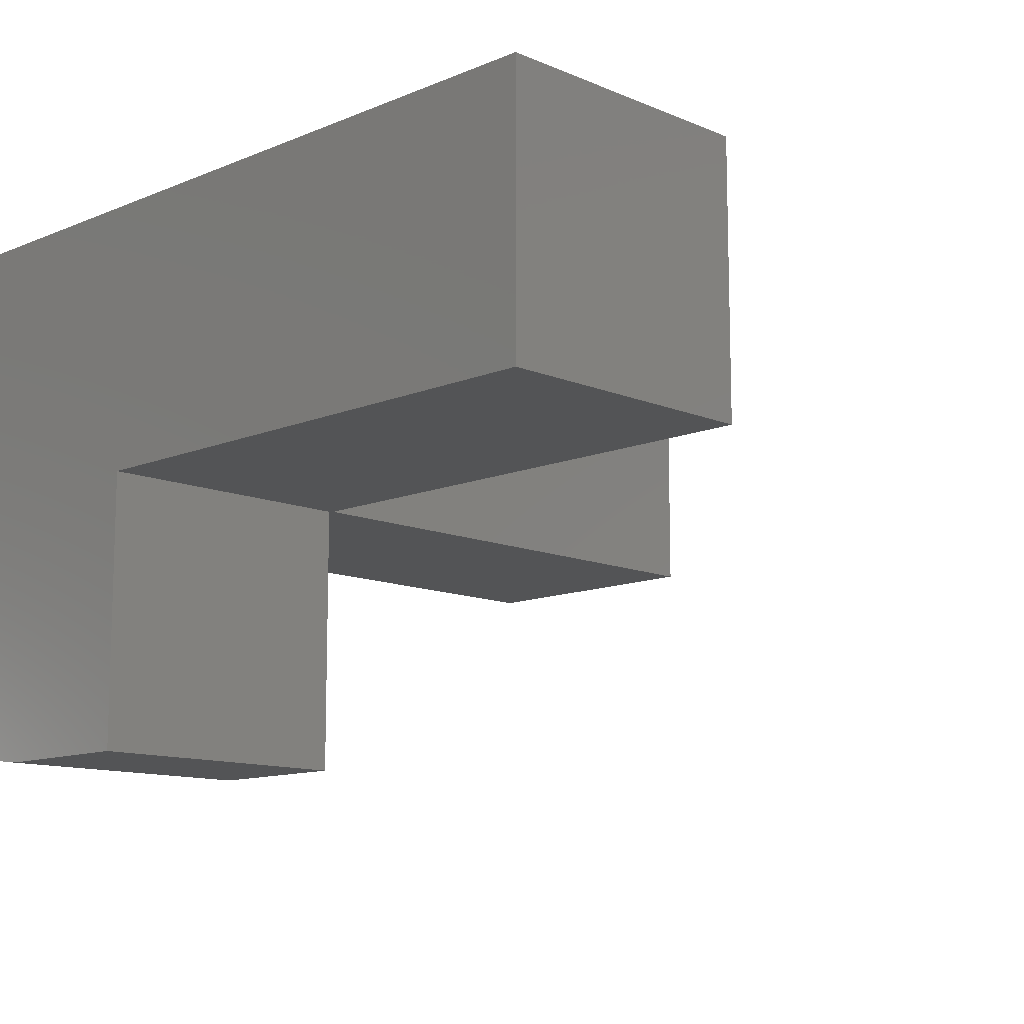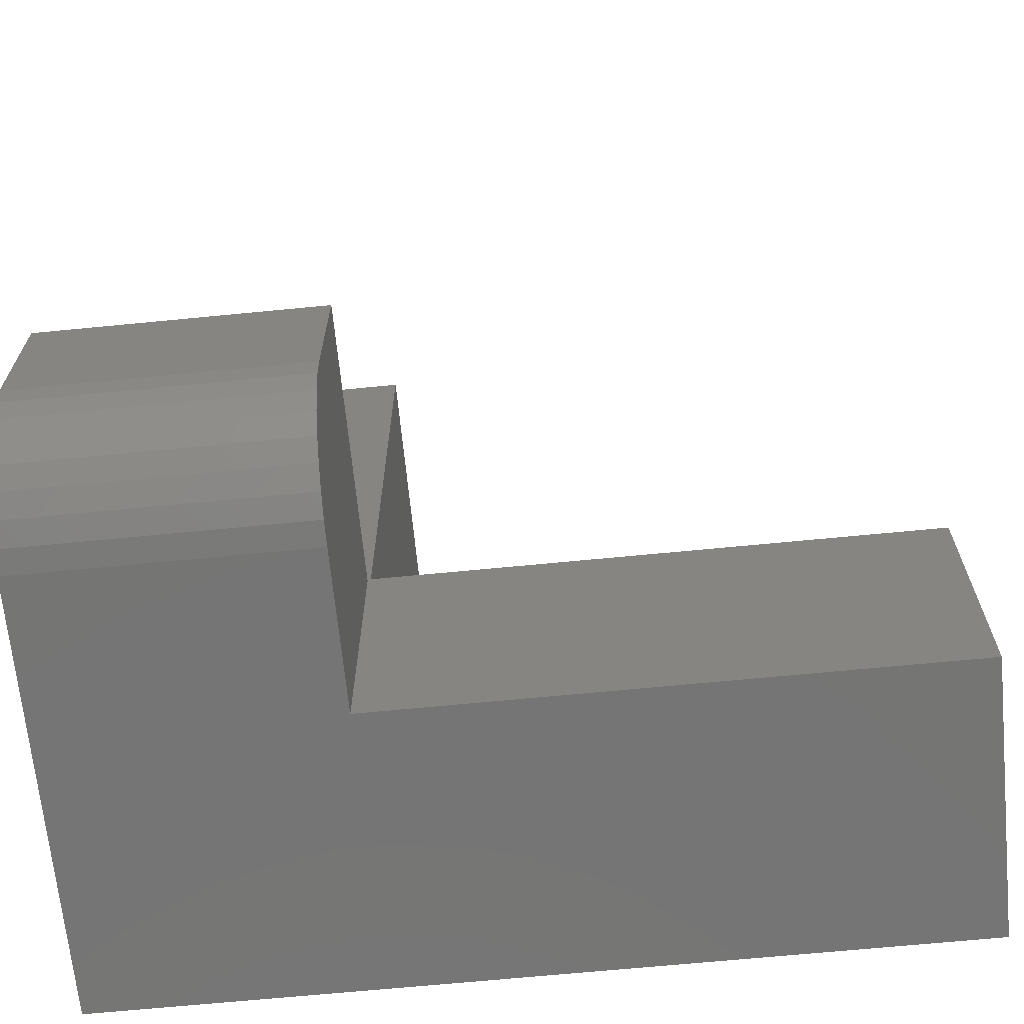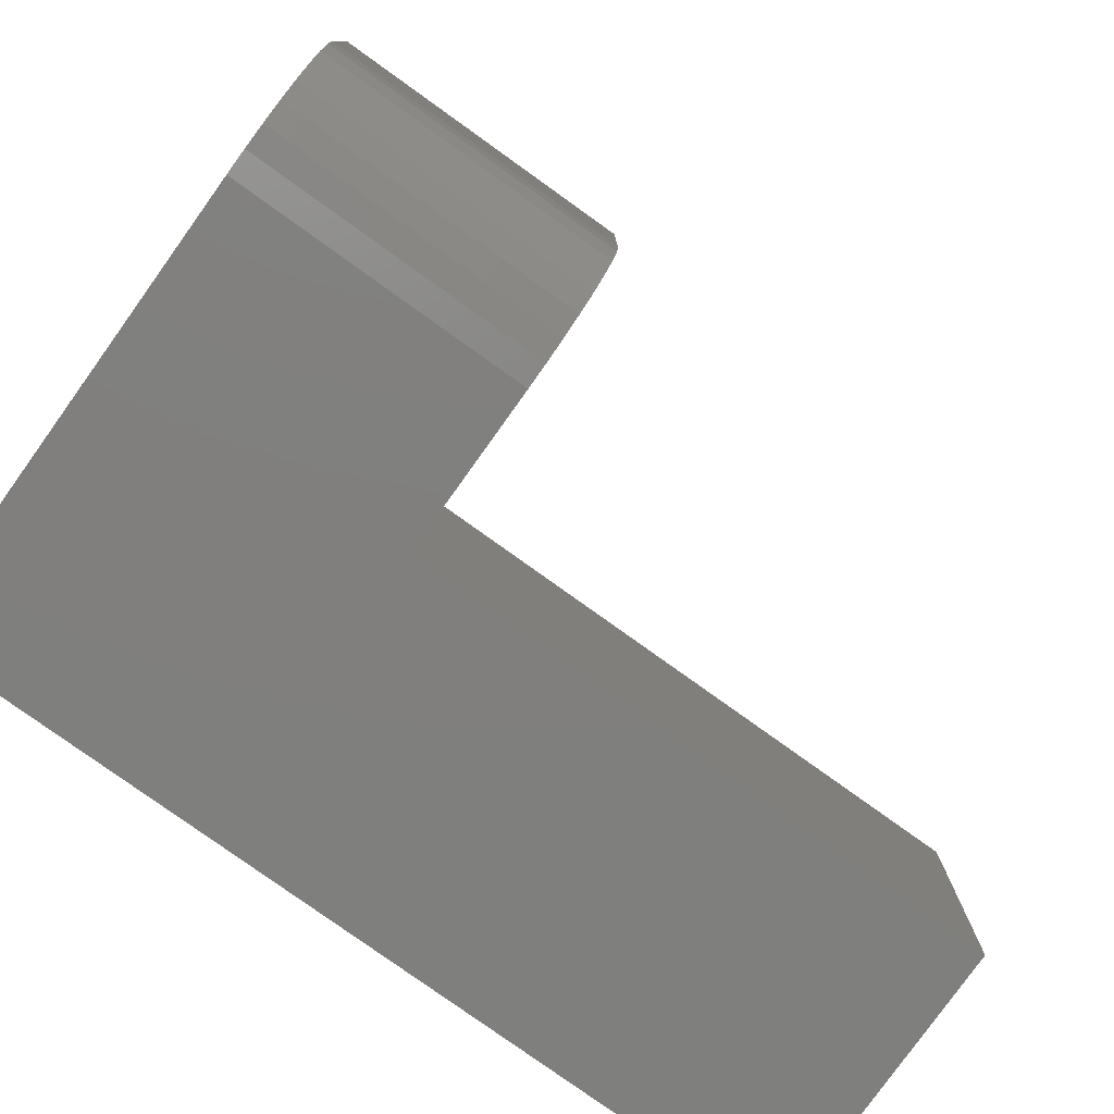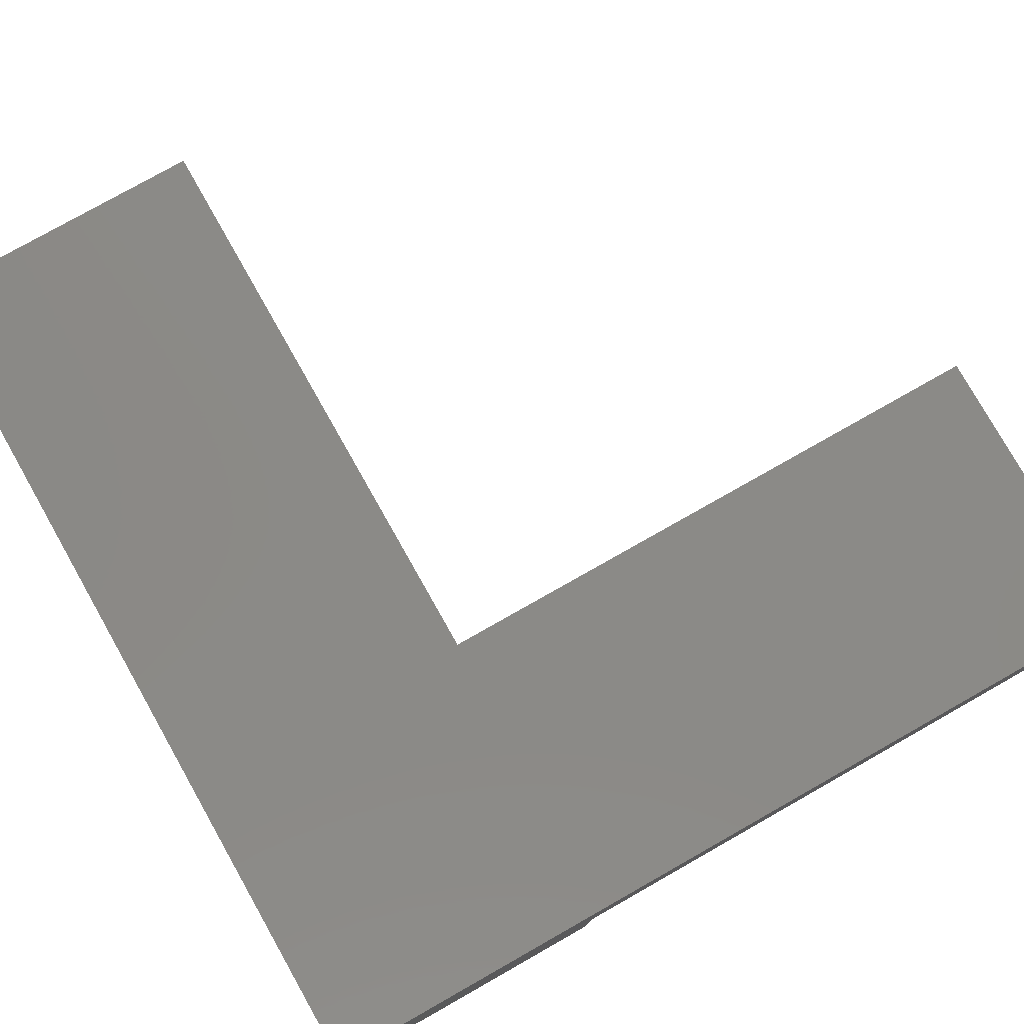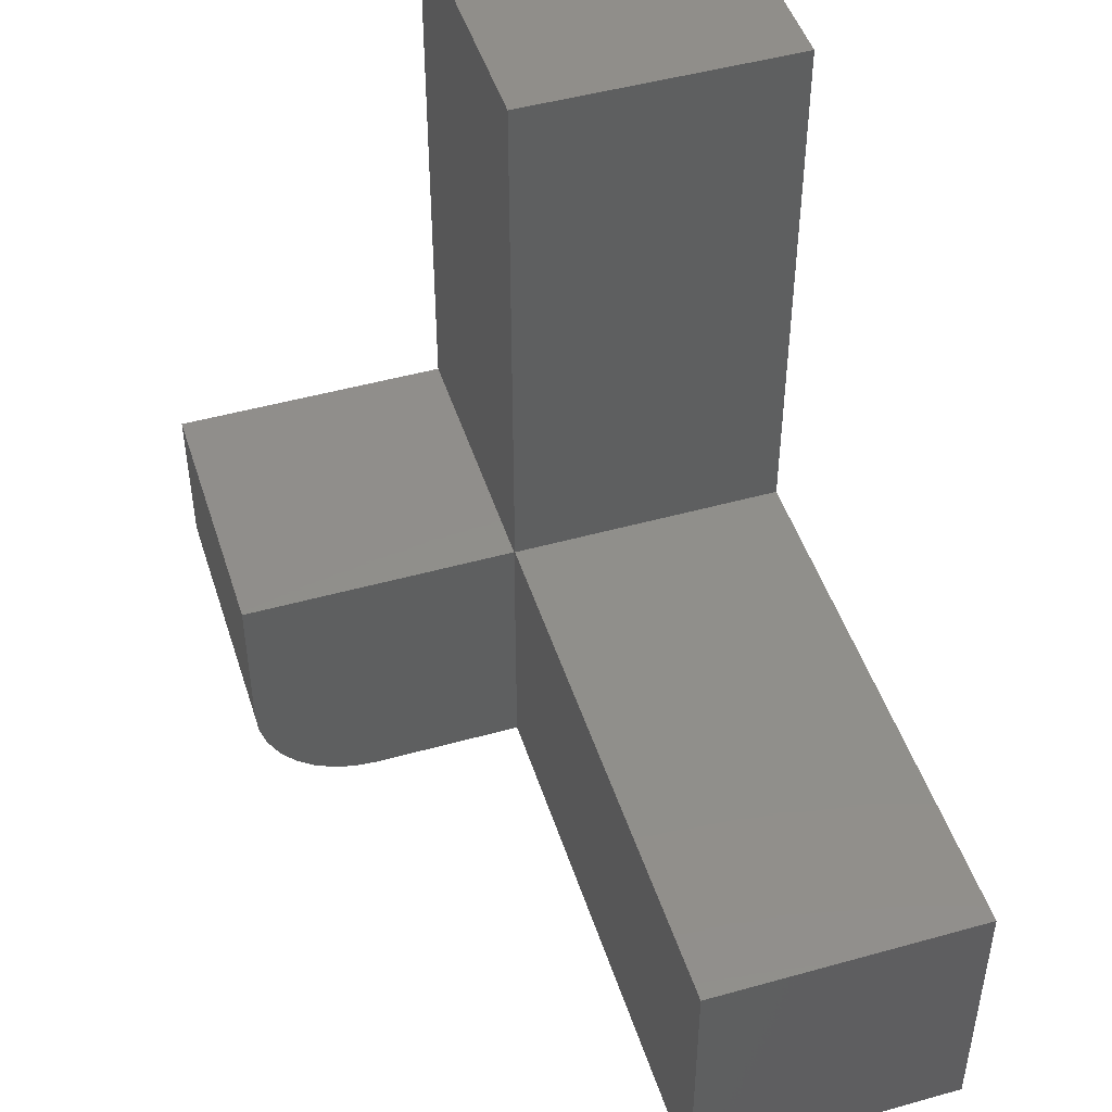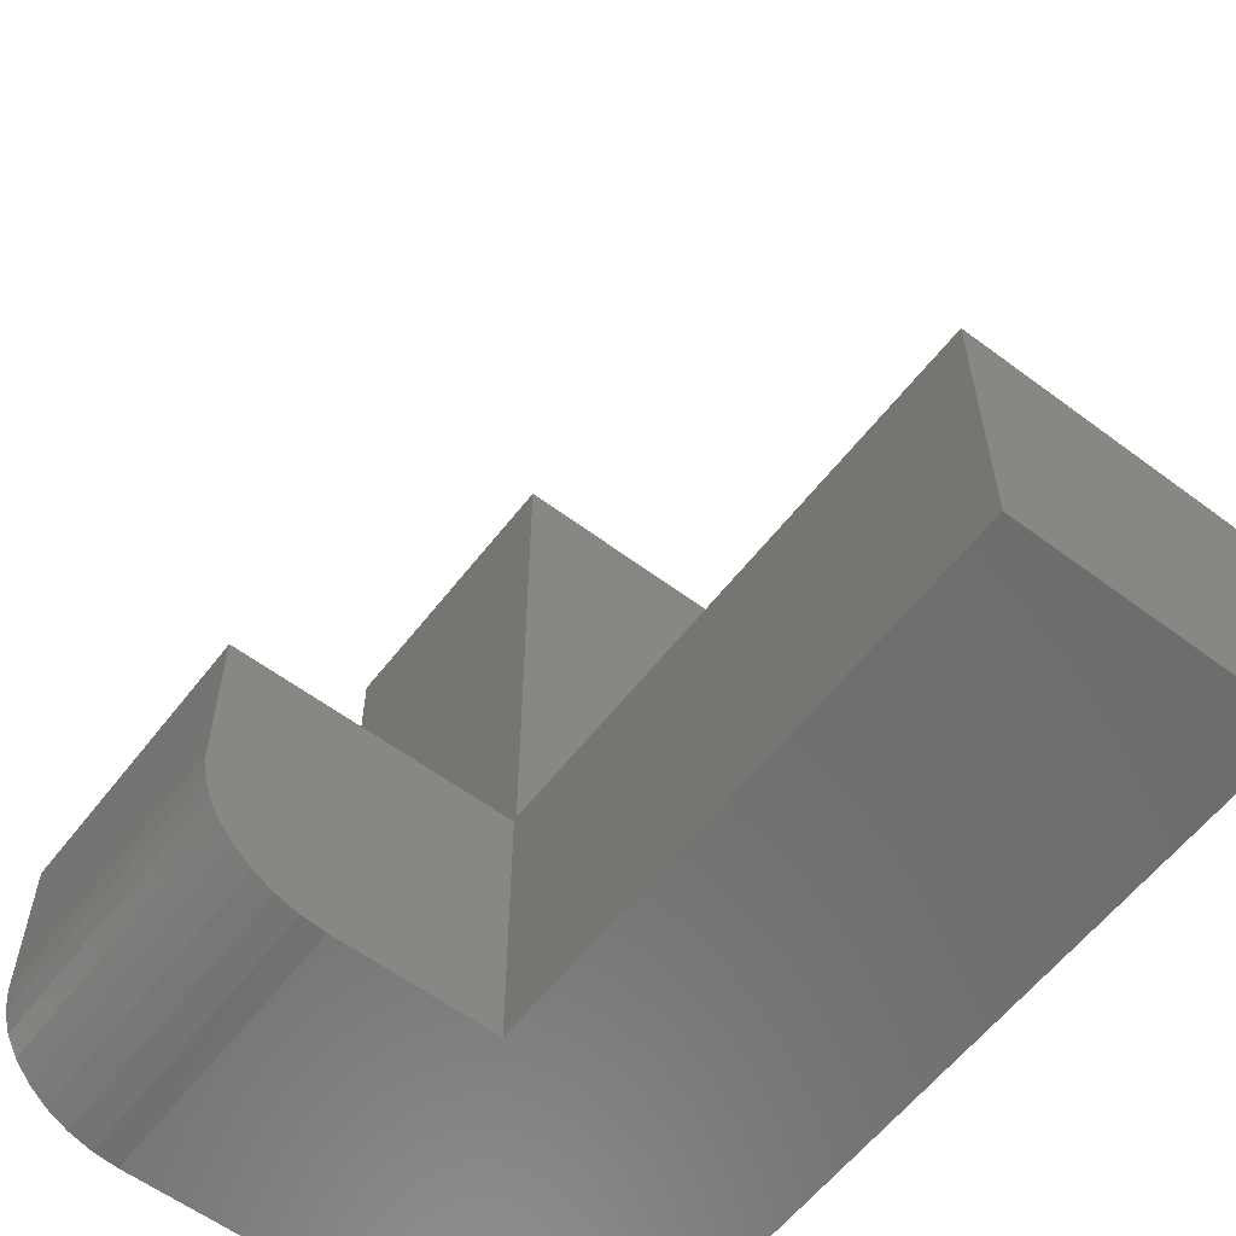
<metadata>
{"format":"stl","ext":"stl","renderer":"f3d","projection":"perspective","resolution":1024,"background":"white","views":[{"elev":-11.8,"azim":-45.3,"up":"+Y"},{"elev":-67.4,"azim":5.6,"up":"+Z"},{"elev":-79.4,"azim":-35.6,"up":"+Z"},{"elev":78.3,"azim":-119.5,"up":"+Y"},{"elev":47.5,"azim":72.5,"up":"+Z"},{"elev":-59.2,"azim":52.5,"up":"+Z"}]}
</metadata>
<code>
# stl→obj: 34 verts, 64 faces
v 6.697e-18 -0.5 0.1094
v 0.25 -0.5 0.1094
v 1.531e-17 -0.5 0.25
v 0.25 -0.5 0.25
v 0.25 -0.4979 0.08804
v 0.25 -0.4917 0.06752
v 0.25 -0.4816 0.04861
v 0.25 -0.468 0.03204
v 0.25 -0.4514 0.01843
v 0.25 -0.4325 0.008326
v 0.25 -0.412 0.002102
v 0.25 -0.3906 -1.531e-17
v 0.25 -0.25 -1.531e-17
v 0.25 -0.25 0.25
v 9.373e-34 0 1.531e-17
v 0 -0.3906 0
v 1.287e-19 -0.412 0.002102
v 2.776e-17 -0.25 0.25
v 4.592e-17 -0.25 0.75
v 4.592e-17 0 0.75
v 5.098e-19 -0.4325 0.008326
v 1.129e-18 -0.4514 0.01843
v 1.962e-18 -0.468 0.03204
v 2.976e-18 -0.4816 0.04861
v 4.134e-18 -0.4917 0.06752
v 5.391e-18 -0.4979 0.08804
v 0.75 0 -3.062e-17
v 0.75 -0.25 -4.592e-17
v 0.2526 0 0.75
v 0.2526 0 0.2526
v 0.75 0 0.2526
v 0.75 -0.25 0.2526
v 0.2526 -0.25 0.2526
v 0.2526 -0.25 0.75
f 1 2 3
f 3 2 4
f 4 2 5
f 4 5 6
f 4 6 7
f 4 7 8
f 4 8 9
f 4 9 10
f 4 10 11
f 4 11 12
f 4 12 13
f 4 13 14
f 15 16 17
f 15 17 18
f 15 18 19
f 15 19 20
f 18 17 21
f 18 21 22
f 18 22 23
f 18 23 24
f 18 24 25
f 18 25 26
f 18 26 1
f 18 1 3
f 27 28 15
f 15 28 13
f 15 13 16
f 16 13 12
f 16 12 17
f 17 12 11
f 17 11 21
f 21 11 10
f 21 10 22
f 22 10 9
f 22 9 23
f 23 9 8
f 23 8 24
f 24 8 7
f 24 7 25
f 25 7 6
f 25 6 26
f 26 6 5
f 26 5 1
f 1 5 2
f 29 30 20
f 20 30 15
f 30 31 15
f 15 31 27
f 32 33 18
f 32 18 14
f 32 14 13
f 32 13 28
f 18 33 19
f 19 33 34
f 14 18 4
f 4 18 3
f 28 27 32
f 32 27 31
f 32 31 33
f 33 31 30
f 33 30 34
f 34 30 29
f 34 29 19
f 19 29 20

</code>
